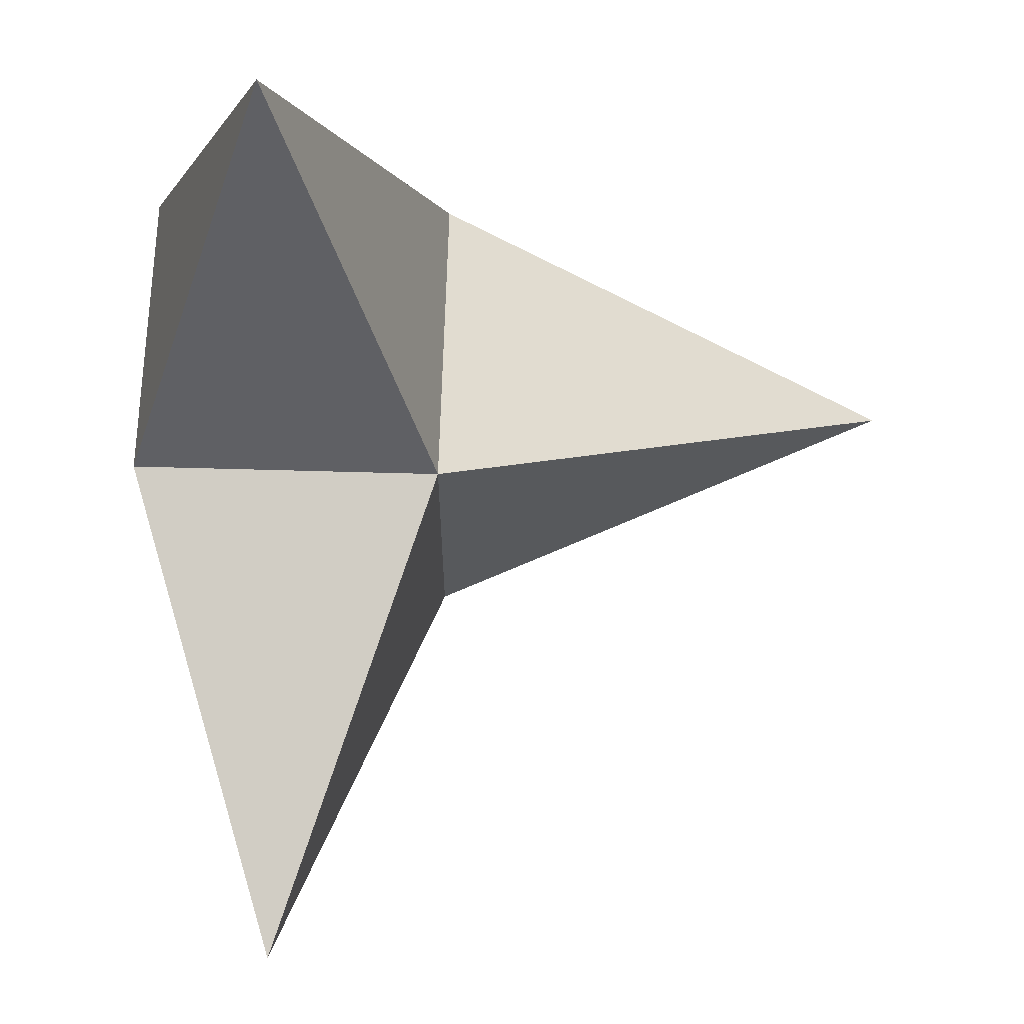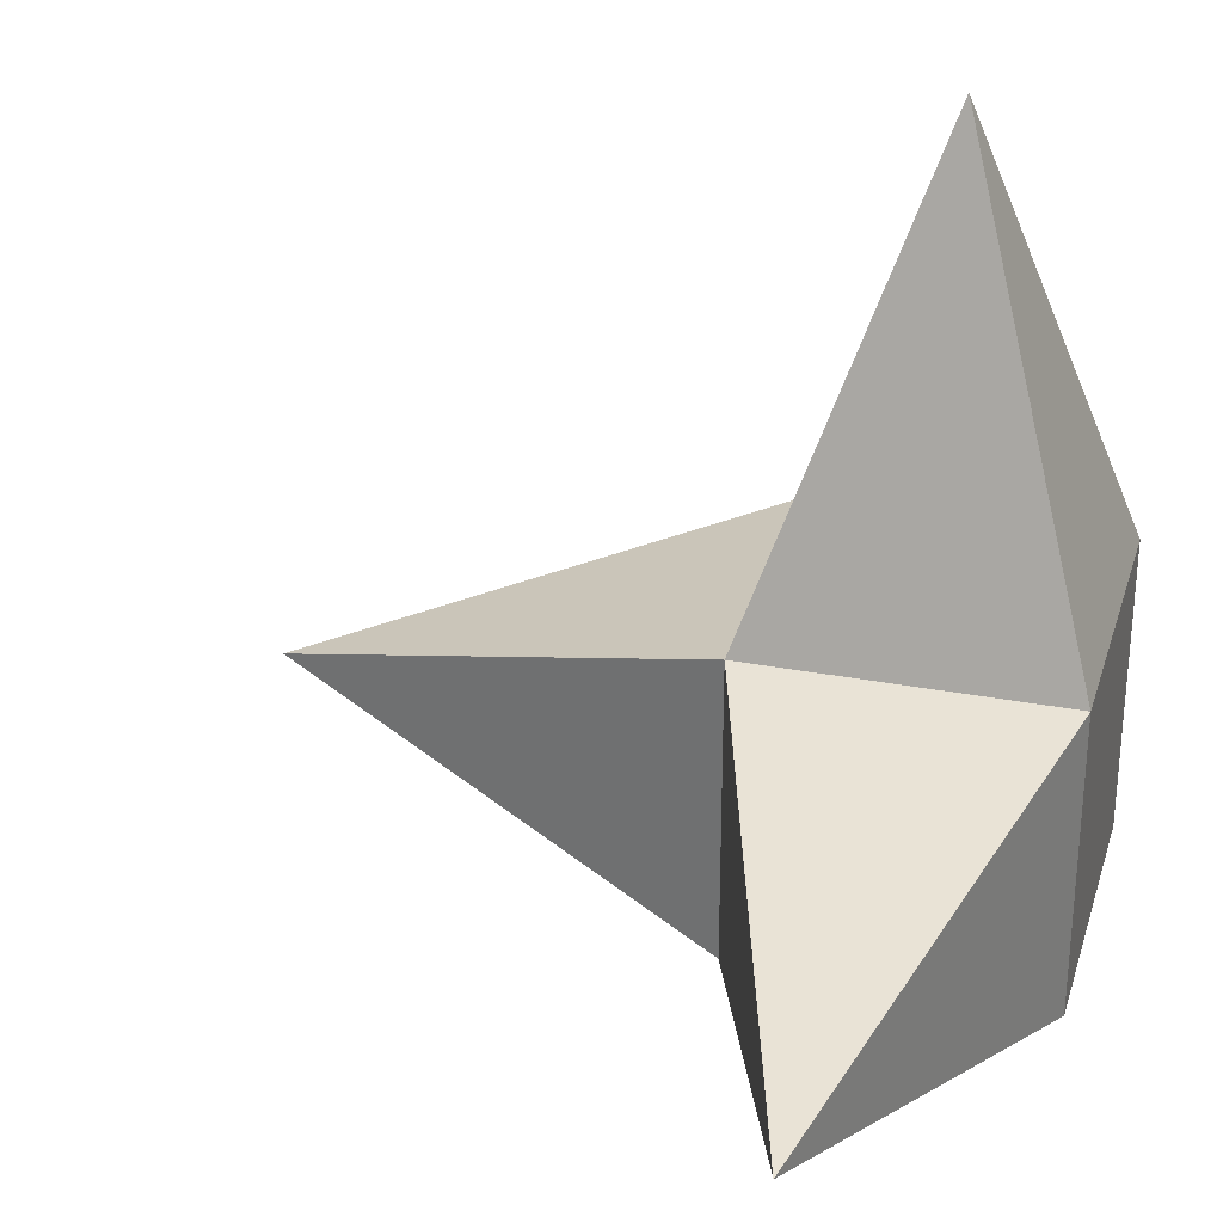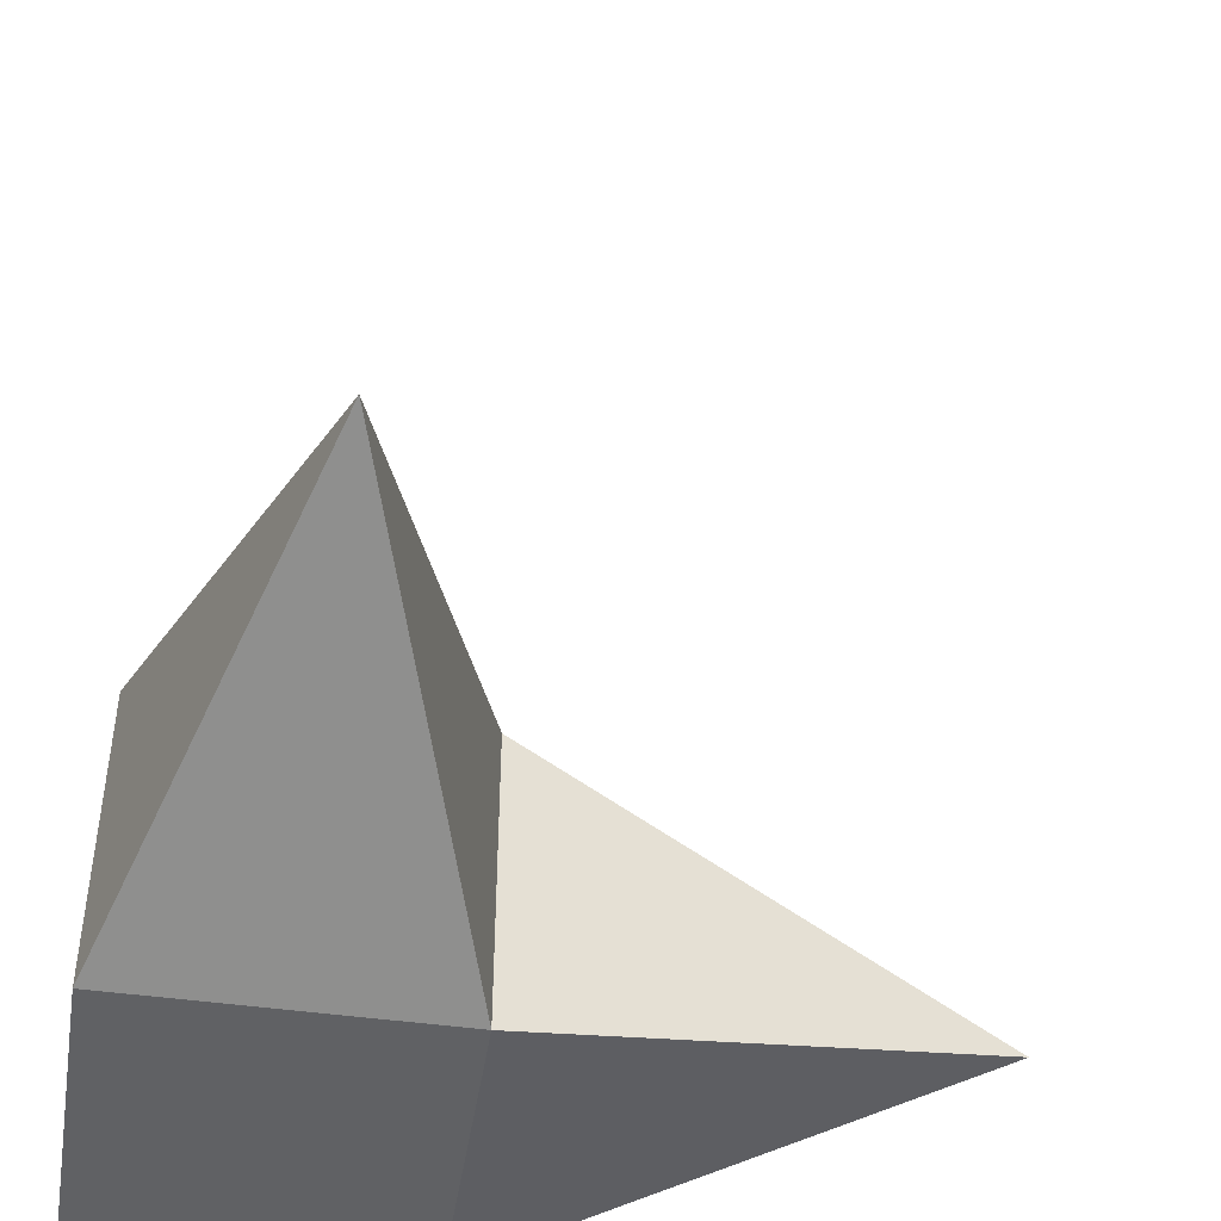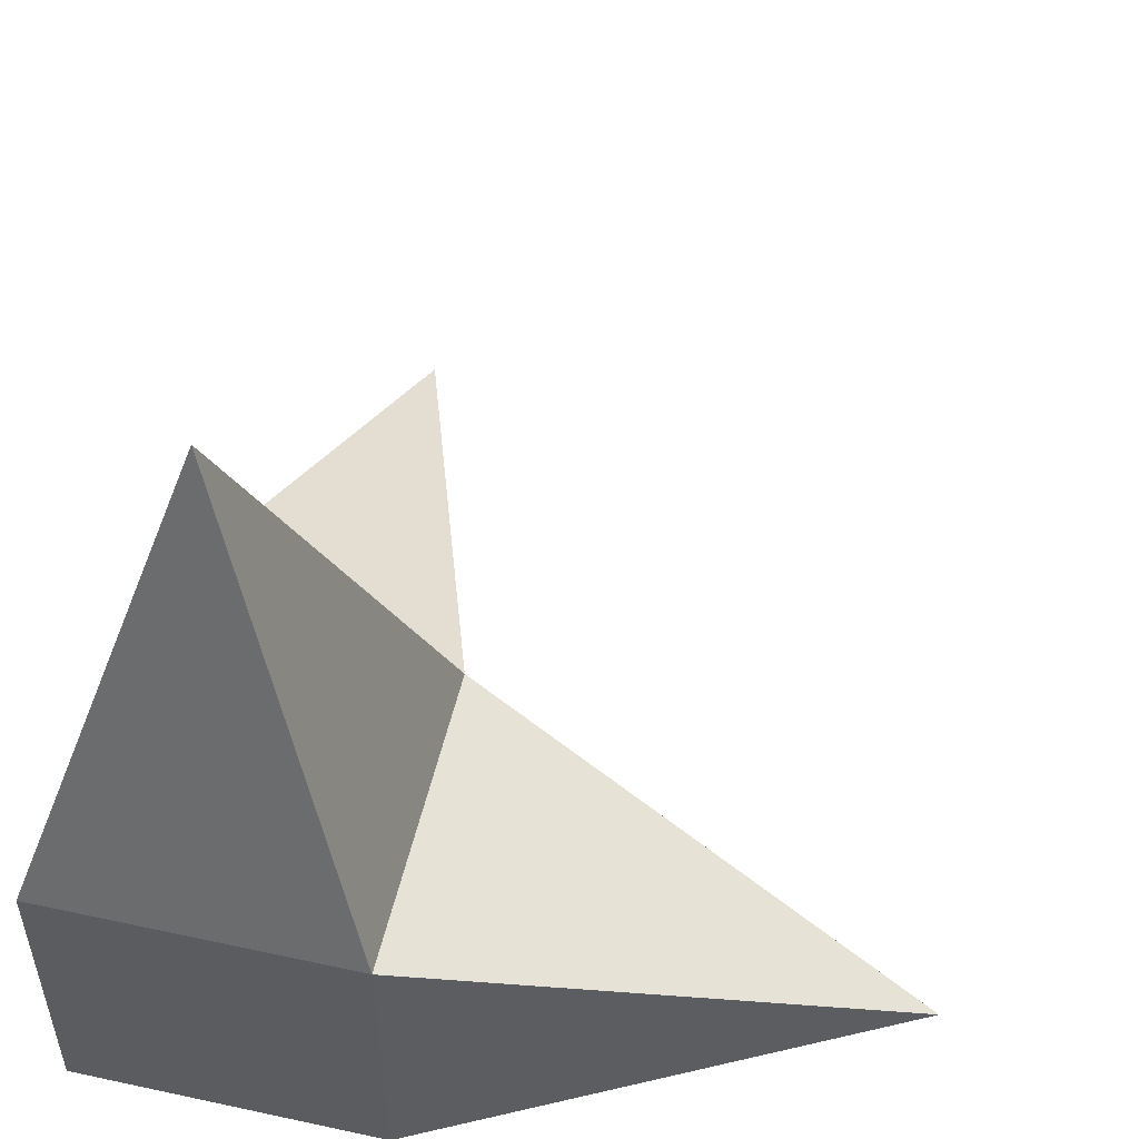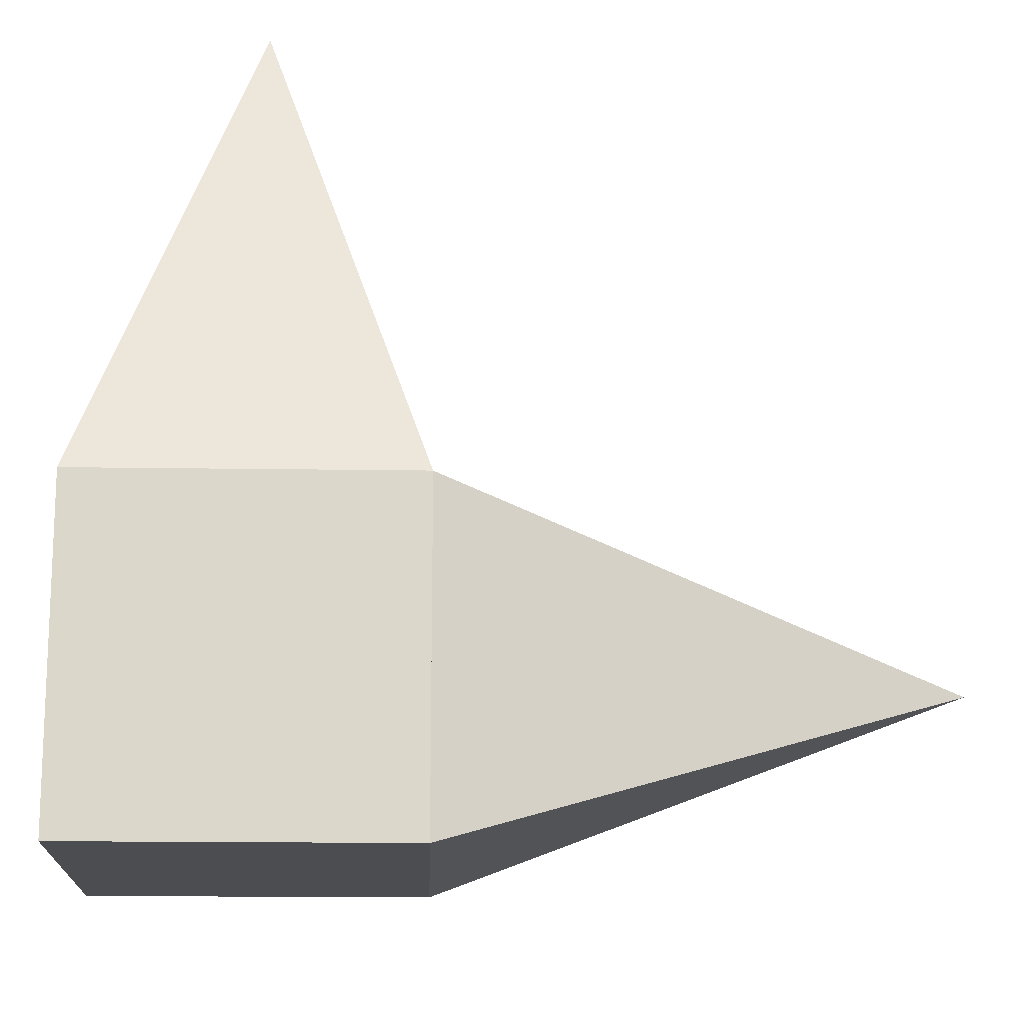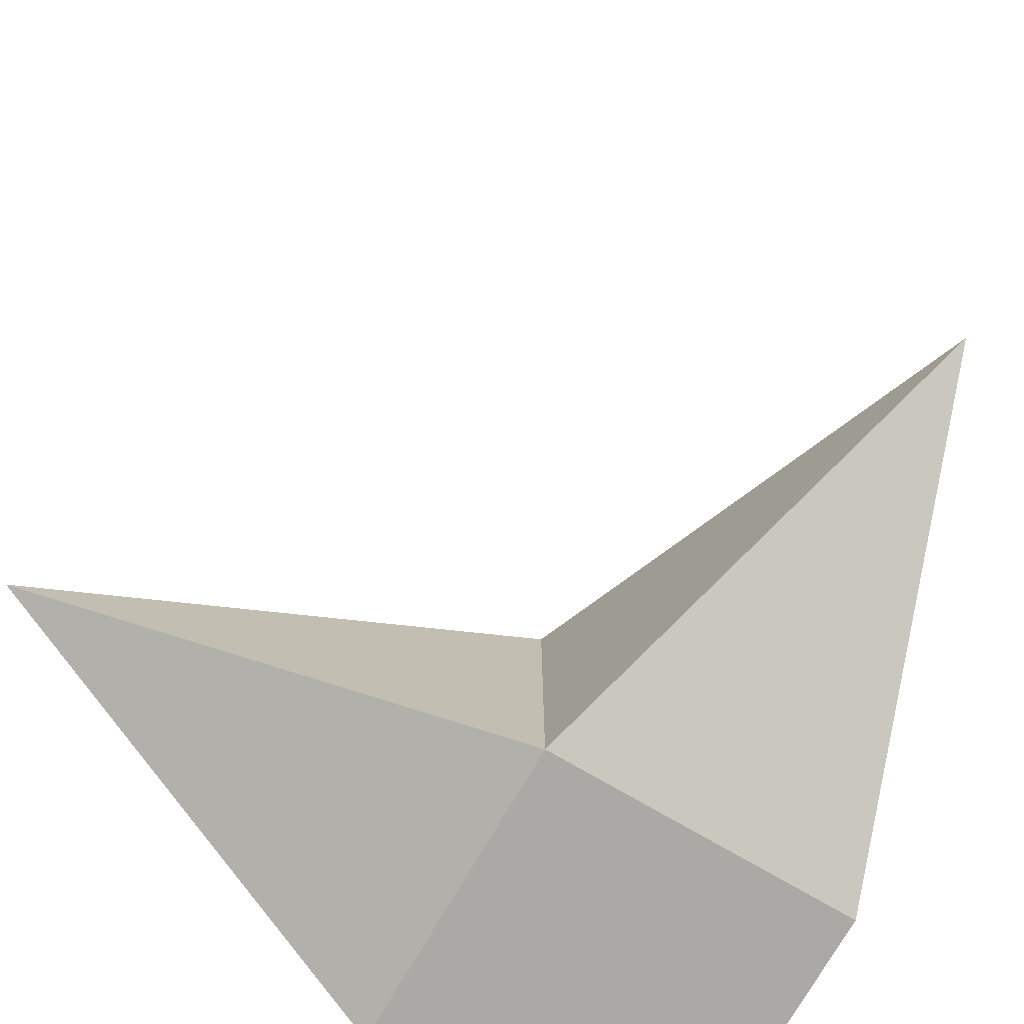
<metadata>
{"format":"obj","ext":"obj","renderer":"f3d","projection":"perspective","resolution":1024,"background":"white","views":[{"elev":64.5,"azim":-88.4,"up":"+Y"},{"elev":29.6,"azim":-74.3,"up":"+Z"},{"elev":-46.8,"azim":171.1,"up":"+Z"},{"elev":53.3,"azim":-166.9,"up":"+Y"},{"elev":-16.2,"azim":178.2,"up":"+Y"},{"elev":-75.3,"azim":-120.2,"up":"+Z"}]}
</metadata>
<code>
g default
v -0.125 -0.125 -0.125
v -0.125 -0.125 0.125
v -0.125 0.125 -0.125
v -0.125 0.125 0.125
v -0.5 0 0
g pCube2
f 1 2 5
f 2 4 5
f 4 3 5
f 3 1 5
f 3 4 2 1
g default
v -0.125 -0.125 0.125
v 0.125 -0.125 0.125
v -0.125 0.125 0.125
v 0.125 0.125 0.125
v -0.125 0.125 -0.125
v 0.125 0.125 -0.125
v -0.125 -0.125 -0.125
v 0.125 -0.125 -0.125
g pCube3
f 6 7 9 8
f 8 9 11 10
f 10 11 13 12
f 12 13 7 6
f 7 13 11 9
f 12 6 8 10
g default
v 0.125 0.125 0.125
v 0.125 0.125 -0.125
v -0.125 0.125 0.125
v -0.125 0.125 -0.125
v 0 0.5 0
g pCube5
f 14 15 18
f 15 17 18
f 17 16 18
f 16 14 18
f 16 17 15 14
g default
v -0.125 -0.125 0.125
v 0.125 -0.125 0.125
v -0.125 0.125 0.125
v 0.125 0.125 0.125
v 0 0 0.5
g pCube4
f 19 20 23
f 20 22 23
f 22 21 23
f 21 19 23
f 21 22 20 19

</code>
